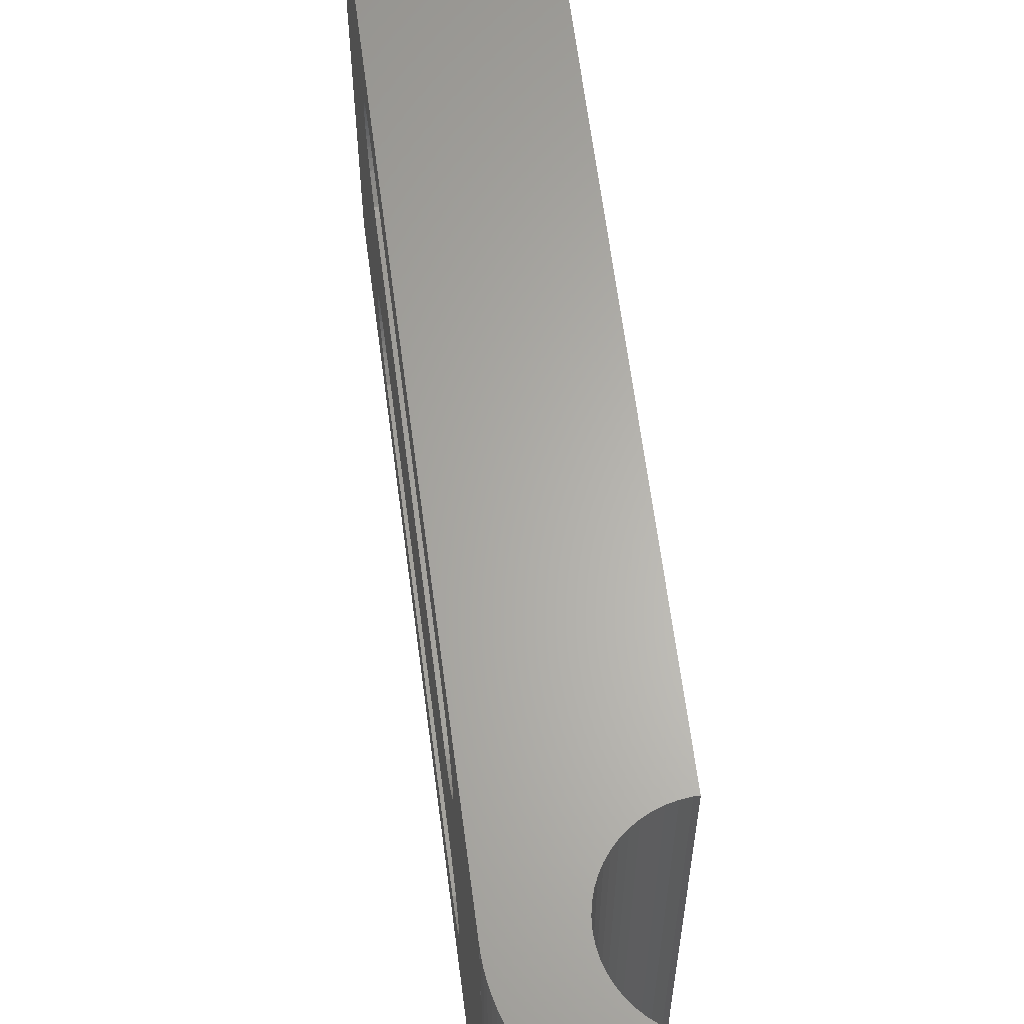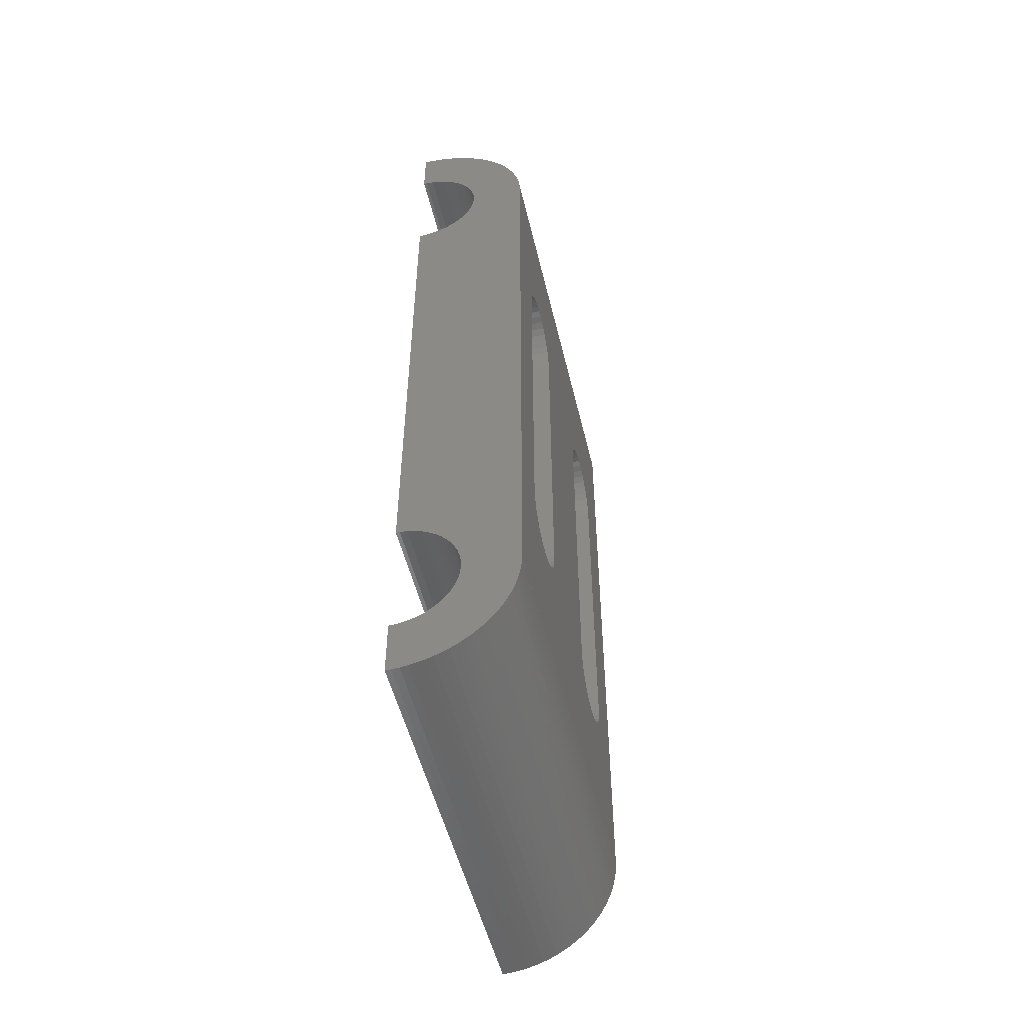
<metadata>
{"format":"stl","ext":"stl","renderer":"f3d","projection":"perspective","resolution":1024,"background":"white","views":[{"elev":63.9,"azim":172.6,"up":"+Z"},{"elev":-51.3,"azim":13.3,"up":"+Y"}]}
</metadata>
<code>
# stl→obj: 388 verts, 780 faces
v 3.551 -20.11 -14.25
v 7.996 -22.45 -14.25
v 3.798 -20.54 -14.25
v 7.996 22.45 -14.25
v 4.221 21.95 -14.25
v 4.25 22.45 -14.25
v 8 -22.45 -14.25
v 4.135 21.47 -14.25
v 3.256 -19.71 -14.25
v 3.994 20.99 -14.25
v 2.917 -19.35 -14.25
v 3.798 20.54 -14.25
v 2.538 -19.04 -14.25
v 3.551 20.11 -14.25
v 8 22.45 -14.25
v 2.538 19.04 -14.25
v 3.256 19.71 -14.25
v 2.917 19.35 -14.25
v 2.125 -18.77 -14.25
v 2.125 18.77 -14.25
v 1.683 -18.54 -14.25
v 1.683 18.54 -14.25
v 1.219 -18.37 -14.25
v 1.219 18.37 -14.25
v 0.738 -18.26 -14.25
v 0.738 18.26 -14.25
v 0.2471 -18.2 -14.25
v 0.2471 18.2 -14.25
v 0 -18.2 -14.25
v 0 18.2 -14.25
v 4.25 -22.45 -14.25
v 7.996 -22.7 -14.25
v 4.221 -21.95 -14.25
v 4.221 -22.94 -14.25
v 7.965 -23.19 -14.25
v 3.994 -20.99 -14.25
v 7.903 -23.69 -14.25
v 7.996 22.7 -14.25
v 4.135 -23.43 -14.25
v 7.811 -24.17 -14.25
v 4.221 22.94 -14.25
v 7.689 -24.66 -14.25
v 7.965 23.19 -14.25
v 3.994 -23.9 -14.25
v 7.536 -25.13 -14.25
v 7.903 23.69 -14.25
v 7.355 -25.59 -14.25
v 4.135 23.43 -14.25
v 3.798 -24.35 -14.25
v 7.145 -26.04 -14.25
v 7.811 24.17 -14.25
v 6.907 -26.48 -14.25
v 7.689 24.66 -14.25
v 3.551 -24.78 -14.25
v 6.643 -26.9 -14.25
v 3.994 23.9 -14.25
v 6.353 -27.31 -14.25
v 7.536 25.13 -14.25
v 3.256 -25.18 -14.25
v 6.039 -27.69 -14.25
v 7.355 25.59 -14.25
v 5.701 -28.06 -14.25
v 3.798 24.35 -14.25
v 2.917 -25.54 -14.25
v 5.341 -28.4 -14.25
v 7.145 26.04 -14.25
v 4.96 -28.72 -14.25
v 6.907 26.48 -14.25
v 2.538 -25.86 -14.25
v 4.56 -29.02 -14.25
v 3.551 24.78 -14.25
v 6.643 26.9 -14.25
v 2.125 -26.13 -14.25
v 4.143 -29.29 -14.25
v 3.709 -29.53 -14.25
v 1.683 -26.35 -14.25
v 3.261 -29.75 -14.25
v 2.801 -29.94 -14.25
v 1.219 -26.52 -14.25
v 2.33 -30.1 -14.25
v 1.849 -30.23 -14.25
v 0.738 -26.63 -14.25
v 1.362 -30.33 -14.25
v 0.8692 -30.4 -14.25
v 0.2471 -26.69 -14.25
v 0.3731 -30.44 -14.25
v 0 -30.44 -14.25
v 0 -26.69 -14.25
v 4.135 -21.47 -14.25
v 6.353 27.31 -14.25
v 3.256 25.18 -14.25
v 6.039 27.69 -14.25
v 5.701 28.06 -14.25
v 2.917 25.54 -14.25
v 5.341 28.4 -14.25
v 4.96 28.72 -14.25
v 2.538 25.86 -14.25
v 4.56 29.02 -14.25
v 2.125 26.13 -14.25
v 4.143 29.29 -14.25
v 3.709 29.53 -14.25
v 1.683 26.35 -14.25
v 3.261 29.75 -14.25
v 2.801 29.94 -14.25
v 1.219 26.52 -14.25
v 2.33 30.1 -14.25
v 1.849 30.23 -14.25
v 0.738 26.63 -14.25
v 1.362 30.33 -14.25
v 0.8692 30.4 -14.25
v 0.2471 26.69 -14.25
v 0.3731 30.44 -14.25
v 0 30.44 -14.25
v 0 26.69 -14.25
v 8 22.45 14.25
v 8 14.19 6.295
v 8 14.35 -6.764
v 8 14.44 -7.252
v 8 14.19 -6.295
v 8 13.96 5.859
v 8 13.96 -5.859
v 8 13.65 5.468
v 8 13.65 -5.468
v 8 13.29 5.133
v 8 13.29 -5.133
v 8 12.87 4.862
v 8 12.87 -4.862
v 8 12.42 4.663
v 8 12.42 -4.663
v 8 11.94 4.541
v 8 11.94 -4.541
v 8 11.45 4.5
v 8 11.45 -4.5
v 8 -11.45 4.5
v 8 -11.45 -4.5
v 8 -11.94 4.541
v 8 -11.94 -4.541
v 8 -12.42 4.663
v 8 -12.42 -4.663
v 8 -12.87 4.862
v 8 -12.87 -4.862
v 8 -13.29 5.133
v 8 -13.29 -5.133
v 8 -13.65 5.468
v 8 -13.65 -5.468
v 8 -13.96 5.859
v 8 -13.96 -5.859
v 8 -14.19 6.295
v 8 -14.19 -6.295
v 8 -22.45 14.25
v 8 -14.35 6.764
v 8 -14.44 7.252
v 8 14.44 7.252
v 8 14.44 7.748
v 8 14.35 8.236
v 8 14.19 8.705
v 8 13.96 9.141
v 8 13.65 9.532
v 8 13.29 9.867
v 8 12.87 10.14
v 8 12.42 10.34
v 8 11.94 10.46
v 8 11.45 10.5
v 8 -11.45 10.5
v 8 -14.44 7.748
v 8 -14.35 -6.764
v 8 -14.44 -7.252
v 8 -14.35 8.236
v 8 -14.19 8.705
v 8 -13.96 9.141
v 8 -13.65 9.532
v 8 -13.29 9.867
v 8 -12.87 10.14
v 8 -12.42 10.34
v 8 -11.94 10.46
v 8 14.35 6.764
v 8 14.44 -7.748
v 8 14.35 -8.236
v 8 14.19 -8.705
v 8 13.96 -9.141
v 8 13.65 -9.532
v 8 13.29 -9.867
v 8 12.87 -10.14
v 8 12.42 -10.34
v 8 11.94 -10.46
v 8 11.45 -10.5
v 8 -11.45 -10.5
v 8 -11.94 -10.46
v 8 -14.44 -7.748
v 8 -14.35 -8.236
v 8 -12.42 -10.34
v 8 -12.87 -10.14
v 8 -13.29 -9.867
v 8 -13.65 -9.532
v 8 -13.96 -9.141
v 8 -14.19 -8.705
v 3.551 20.11 14.25
v 7.996 22.45 14.25
v 3.798 20.54 14.25
v 7.996 -22.45 14.25
v 4.221 -21.95 14.25
v 4.25 -22.45 14.25
v 4.135 -21.47 14.25
v 3.256 19.71 14.25
v 3.994 -20.99 14.25
v 2.917 19.35 14.25
v 3.798 -20.54 14.25
v 2.538 19.04 14.25
v 3.551 -20.11 14.25
v 2.538 -19.04 14.25
v 3.256 -19.71 14.25
v 2.917 -19.35 14.25
v 2.125 18.77 14.25
v 2.125 -18.77 14.25
v 1.683 18.54 14.25
v 1.683 -18.54 14.25
v 1.219 18.37 14.25
v 1.219 -18.37 14.25
v 0.738 18.26 14.25
v 0.738 -18.26 14.25
v 0.2471 18.2 14.25
v 0.2471 -18.2 14.25
v 0 18.2 14.25
v 0 -18.2 14.25
v 4.25 22.45 14.25
v 7.996 22.7 14.25
v 4.221 21.95 14.25
v 4.221 22.94 14.25
v 7.965 23.19 14.25
v 3.994 20.99 14.25
v 7.903 23.69 14.25
v 7.996 -22.7 14.25
v 4.135 23.43 14.25
v 7.811 24.17 14.25
v 4.221 -22.94 14.25
v 7.689 24.66 14.25
v 7.965 -23.19 14.25
v 3.994 23.9 14.25
v 7.536 25.13 14.25
v 7.903 -23.69 14.25
v 7.355 25.59 14.25
v 4.135 -23.43 14.25
v 3.798 24.35 14.25
v 7.145 26.04 14.25
v 7.811 -24.17 14.25
v 6.907 26.48 14.25
v 7.689 -24.66 14.25
v 3.551 24.78 14.25
v 6.643 26.9 14.25
v 3.994 -23.9 14.25
v 6.353 27.31 14.25
v 7.536 -25.13 14.25
v 3.256 25.18 14.25
v 6.039 27.69 14.25
v 7.355 -25.59 14.25
v 5.701 28.06 14.25
v 3.798 -24.35 14.25
v 2.917 25.54 14.25
v 5.341 28.4 14.25
v 7.145 -26.04 14.25
v 4.96 28.72 14.25
v 6.907 -26.48 14.25
v 2.538 25.86 14.25
v 4.56 29.02 14.25
v 3.551 -24.78 14.25
v 6.643 -26.9 14.25
v 2.125 26.13 14.25
v 4.143 29.29 14.25
v 3.709 29.53 14.25
v 1.683 26.35 14.25
v 3.261 29.75 14.25
v 2.801 29.94 14.25
v 1.219 26.52 14.25
v 2.33 30.1 14.25
v 1.849 30.23 14.25
v 0.738 26.63 14.25
v 1.362 30.33 14.25
v 0.8692 30.4 14.25
v 0.2471 26.69 14.25
v 0.3731 30.44 14.25
v 0 30.44 14.25
v 0 26.69 14.25
v 4.135 21.47 14.25
v 6.353 -27.31 14.25
v 3.256 -25.18 14.25
v 6.039 -27.69 14.25
v 5.701 -28.06 14.25
v 2.917 -25.54 14.25
v 5.341 -28.4 14.25
v 4.96 -28.72 14.25
v 2.538 -25.86 14.25
v 4.56 -29.02 14.25
v 2.125 -26.13 14.25
v 4.143 -29.29 14.25
v 3.709 -29.53 14.25
v 1.683 -26.35 14.25
v 3.261 -29.75 14.25
v 2.801 -29.94 14.25
v 1.219 -26.52 14.25
v 2.33 -30.1 14.25
v 1.849 -30.23 14.25
v 0.738 -26.63 14.25
v 1.362 -30.33 14.25
v 0.8692 -30.4 14.25
v 0.2471 -26.69 14.25
v 0.3731 -30.44 14.25
v 0 -30.44 14.25
v 0 -26.69 14.25
v 0 -14.19 -6.295
v 0 -14.35 -6.764
v 0 11.45 -10.5
v 0 -11.45 -10.5
v 0 14.19 -8.705
v 0 14.35 -8.236
v 0 12.42 -10.34
v 0 11.94 -10.46
v 0 -12.42 -4.663
v 0 -11.94 -4.541
v 0 -14.44 -7.252
v 0 -14.44 -7.748
v 0 -14.35 -8.236
v 0 -13.96 -5.859
v 0 -14.19 -8.705
v 0 -11.45 -4.5
v 0 -13.96 -9.141
v 0 -13.29 -5.133
v 0 -12.87 -4.862
v 0 -11.94 -10.46
v 0 -13.65 -5.468
v 0 13.29 -5.133
v 0 13.65 -5.468
v 0 -12.87 -10.14
v 0 -13.29 -9.867
v 0 11.94 -4.541
v 0 12.42 -4.663
v 0 13.65 -9.532
v 0 13.96 -9.141
v 0 11.45 -4.5
v 0 -13.65 -9.532
v 0 14.35 -6.764
v 0 14.19 -6.295
v 0 14.44 -7.748
v 0 14.44 -7.252
v 0 12.87 -4.862
v 0 13.29 -9.867
v 0 12.87 -10.14
v 0 -12.42 -10.34
v 0 13.96 -5.859
v 0 14.44 7.748
v 0 14.35 8.236
v 0 -11.94 10.46
v 0 -11.45 10.5
v 0 12.42 10.34
v 0 12.87 10.14
v 0 11.45 10.5
v 0 11.94 10.46
v 0 11.45 4.5
v 0 -11.45 4.5
v 0 13.29 9.867
v 0 13.65 9.532
v 0 -12.42 10.34
v 0 -13.96 9.141
v 0 -14.19 8.705
v 0 -14.19 6.295
v 0 -13.96 5.859
v 0 13.29 5.133
v 0 12.87 4.862
v 0 14.19 6.295
v 0 14.35 6.764
v 0 -13.29 5.133
v 0 -13.65 5.468
v 0 -13.65 9.532
v 0 13.96 9.141
v 0 13.65 5.468
v 0 13.96 5.859
v 0 12.42 4.663
v 0 11.94 4.541
v 0 -11.94 4.541
v 0 -14.35 8.236
v 0 -14.44 7.748
v 0 -12.42 4.663
v 0 -12.87 4.862
v 0 -13.29 9.867
v 0 14.19 8.705
v 0 -14.44 7.252
v 0 14.44 7.252
v 0 -14.35 6.764
v 0 -12.87 10.14
f 1 2 3
f 4 5 6
f 2 1 7
f 4 8 5
f 9 7 1
f 4 10 8
f 11 7 9
f 4 12 10
f 13 7 11
f 4 14 12
f 7 13 15
f 15 14 4
f 16 15 13
f 14 15 17
f 18 15 16
f 17 15 18
f 19 16 13
f 19 20 16
f 21 20 19
f 21 22 20
f 23 22 21
f 23 24 22
f 25 24 23
f 25 26 24
f 27 26 25
f 27 28 26
f 29 28 27
f 28 29 30
f 31 2 32
f 33 2 31
f 34 32 35
f 3 2 36
f 34 35 37
f 4 6 38
f 39 37 40
f 41 38 6
f 39 40 42
f 38 41 43
f 44 42 45
f 43 41 46
f 44 45 47
f 48 46 41
f 49 47 50
f 46 48 51
f 49 50 52
f 51 48 53
f 54 52 55
f 56 53 48
f 54 55 57
f 53 56 58
f 59 57 60
f 58 56 61
f 59 60 62
f 63 61 56
f 64 62 65
f 61 63 66
f 64 65 67
f 66 63 68
f 69 67 70
f 71 68 63
f 68 71 72
f 32 34 31
f 73 70 74
f 37 39 34
f 42 44 39
f 47 49 44
f 73 74 75
f 52 54 49
f 76 75 77
f 57 59 54
f 62 64 59
f 76 77 78
f 67 69 64
f 79 78 80
f 70 73 69
f 79 80 81
f 75 76 73
f 82 81 83
f 78 79 76
f 82 83 84
f 81 82 79
f 85 84 86
f 84 85 82
f 87 85 86
f 85 87 88
f 89 2 33
f 36 2 89
f 72 71 90
f 91 90 71
f 90 91 92
f 92 91 93
f 94 93 91
f 93 94 95
f 95 94 96
f 97 96 94
f 96 97 98
f 99 98 97
f 98 99 100
f 100 99 101
f 102 101 99
f 101 102 103
f 103 102 104
f 105 104 102
f 104 105 106
f 106 105 107
f 108 107 105
f 107 108 109
f 109 108 110
f 111 110 108
f 110 111 112
f 113 111 114
f 111 113 112
f 115 116 15
f 15 117 118
f 119 15 116
f 15 119 117
f 120 119 116
f 120 121 119
f 122 121 120
f 122 123 121
f 124 123 122
f 124 125 123
f 126 125 124
f 126 127 125
f 128 127 126
f 128 129 127
f 130 129 128
f 130 131 129
f 132 131 130
f 132 133 131
f 134 133 132
f 134 135 133
f 136 135 134
f 136 137 135
f 138 137 136
f 138 139 137
f 140 139 138
f 140 141 139
f 142 141 140
f 142 143 141
f 144 143 142
f 144 145 143
f 146 145 144
f 146 147 145
f 148 147 146
f 148 149 147
f 150 148 151
f 148 150 149
f 150 151 152
f 7 149 150
f 153 115 154
f 115 155 154
f 115 156 155
f 115 157 156
f 115 158 157
f 115 159 158
f 115 160 159
f 115 161 160
f 115 162 161
f 115 163 162
f 115 164 163
f 150 164 115
f 150 152 165
f 149 7 166
f 166 7 167
f 168 150 165
f 169 150 168
f 170 150 169
f 171 150 170
f 172 150 171
f 173 150 172
f 174 150 173
f 175 150 174
f 164 150 175
f 176 115 153
f 116 115 176
f 177 15 118
f 178 15 177
f 179 15 178
f 180 15 179
f 181 15 180
f 182 15 181
f 183 15 182
f 184 15 183
f 185 15 184
f 186 15 185
f 187 15 186
f 7 187 188
f 167 7 189
f 189 7 190
f 187 7 15
f 191 7 188
f 192 7 191
f 193 7 192
f 194 7 193
f 195 7 194
f 196 7 195
f 190 7 196
f 197 198 199
f 200 201 202
f 198 197 115
f 200 203 201
f 204 115 197
f 200 205 203
f 206 115 204
f 200 207 205
f 208 115 206
f 200 209 207
f 115 208 150
f 150 209 200
f 210 150 208
f 209 150 211
f 212 150 210
f 211 150 212
f 213 210 208
f 213 214 210
f 215 214 213
f 215 216 214
f 217 216 215
f 217 218 216
f 219 218 217
f 219 220 218
f 221 220 219
f 221 222 220
f 223 222 221
f 222 223 224
f 225 198 226
f 227 198 225
f 228 226 229
f 199 198 230
f 228 229 231
f 200 202 232
f 233 231 234
f 235 232 202
f 233 234 236
f 232 235 237
f 238 236 239
f 237 235 240
f 238 239 241
f 242 240 235
f 243 241 244
f 240 242 245
f 243 244 246
f 245 242 247
f 248 246 249
f 250 247 242
f 248 249 251
f 247 250 252
f 253 251 254
f 252 250 255
f 253 254 256
f 257 255 250
f 258 256 259
f 255 257 260
f 258 259 261
f 260 257 262
f 263 261 264
f 265 262 257
f 262 265 266
f 226 228 225
f 267 264 268
f 231 233 228
f 236 238 233
f 241 243 238
f 267 268 269
f 246 248 243
f 270 269 271
f 251 253 248
f 256 258 253
f 270 271 272
f 261 263 258
f 273 272 274
f 264 267 263
f 273 274 275
f 269 270 267
f 276 275 277
f 272 273 270
f 276 277 278
f 275 276 273
f 279 278 280
f 278 279 276
f 281 279 280
f 279 281 282
f 283 198 227
f 230 198 283
f 266 265 284
f 285 284 265
f 284 285 286
f 286 285 287
f 288 287 285
f 287 288 289
f 289 288 290
f 291 290 288
f 290 291 292
f 293 292 291
f 292 293 294
f 294 293 295
f 296 295 293
f 295 296 297
f 297 296 298
f 299 298 296
f 298 299 300
f 300 299 301
f 302 301 299
f 301 302 303
f 303 302 304
f 305 304 302
f 304 305 306
f 307 305 308
f 305 307 306
f 15 198 115
f 198 15 4
f 2 150 200
f 150 2 7
f 239 61 241
f 61 239 58
f 100 269 268
f 269 100 101
f 251 92 254
f 92 251 90
f 241 66 244
f 66 241 61
f 226 43 229
f 43 226 38
f 236 58 239
f 58 236 53
f 231 51 234
f 51 231 46
f 246 72 249
f 72 246 68
f 103 272 271
f 272 103 104
f 93 259 256
f 259 93 95
f 101 271 269
f 271 101 103
f 98 268 264
f 268 98 100
f 254 93 256
f 93 254 92
f 110 280 278
f 280 110 112
f 106 275 274
f 275 106 107
f 112 281 280
f 281 112 113
f 104 274 272
f 274 104 106
f 107 277 275
f 277 107 109
f 109 278 277
f 278 109 110
f 229 46 231
f 46 229 43
f 96 264 261
f 264 96 98
f 198 38 226
f 38 198 4
f 234 53 236
f 53 234 51
f 249 90 251
f 90 249 72
f 95 261 259
f 261 95 96
f 244 68 246
f 68 244 66
f 255 45 252
f 45 255 47
f 266 52 262
f 52 266 55
f 87 306 307
f 306 87 86
f 245 37 240
f 37 245 40
f 67 289 290
f 289 67 65
f 86 304 306
f 304 86 84
f 65 287 289
f 287 65 62
f 81 300 301
f 300 81 80
f 284 55 266
f 55 284 57
f 70 290 292
f 290 70 67
f 240 35 237
f 35 240 37
f 237 32 232
f 32 237 35
f 232 2 200
f 2 232 32
f 260 47 255
f 47 260 50
f 80 298 300
f 298 80 78
f 262 50 260
f 50 262 52
f 84 303 304
f 303 84 83
f 75 294 295
f 294 75 74
f 287 60 286
f 60 287 62
f 83 301 303
f 301 83 81
f 286 57 284
f 57 286 60
f 74 292 294
f 292 74 70
f 78 297 298
f 297 78 77
f 247 40 245
f 40 247 42
f 252 42 247
f 42 252 45
f 77 295 297
f 295 77 75
f 97 258 263
f 258 97 94
f 41 233 48
f 233 41 228
f 71 253 91
f 253 71 248
f 16 213 208
f 213 16 20
f 20 215 213
f 215 20 22
f 108 273 276
f 273 108 105
f 22 217 215
f 217 22 24
f 91 258 94
f 258 91 253
f 10 283 8
f 283 10 230
f 5 225 6
f 225 5 227
f 105 270 273
f 270 105 102
f 28 223 221
f 223 28 30
f 114 279 282
f 279 114 111
f 14 199 12
f 199 14 197
f 26 221 219
f 221 26 28
f 6 228 41
f 228 6 225
f 111 276 279
f 276 111 108
f 56 243 63
f 243 56 238
f 18 204 17
f 204 18 206
f 63 248 71
f 248 63 243
f 12 230 10
f 230 12 199
f 18 208 206
f 208 18 16
f 17 197 14
f 197 17 204
f 99 263 267
f 263 99 97
f 8 227 5
f 227 8 283
f 48 238 56
f 238 48 233
f 102 267 270
f 267 102 99
f 24 219 217
f 219 24 26
f 25 218 220
f 218 25 23
f 27 220 222
f 220 27 25
f 34 202 31
f 202 34 235
f 82 305 302
f 305 82 85
f 31 201 33
f 201 31 202
f 9 212 11
f 212 9 211
f 85 308 305
f 308 85 88
f 59 265 54
f 265 59 285
f 29 222 224
f 222 29 27
f 73 296 293
f 296 73 76
f 64 291 288
f 291 64 69
f 54 257 49
f 257 54 265
f 13 212 210
f 212 13 11
f 21 214 216
f 214 21 19
f 76 299 296
f 299 76 79
f 89 205 36
f 205 89 203
f 79 302 299
f 302 79 82
f 19 210 214
f 210 19 13
f 69 293 291
f 293 69 73
f 44 242 39
f 242 44 250
f 64 285 59
f 285 64 288
f 23 216 218
f 216 23 21
f 49 250 44
f 250 49 257
f 39 235 34
f 235 39 242
f 33 203 89
f 203 33 201
f 36 207 3
f 207 36 205
f 3 209 1
f 209 3 207
f 1 211 9
f 211 1 209
f 166 309 149
f 309 166 310
f 311 187 186
f 187 311 312
f 313 178 314
f 178 313 179
f 315 185 184
f 185 315 316
f 317 137 139
f 137 317 318
f 189 319 167
f 319 189 320
f 190 320 189
f 320 190 321
f 149 322 147
f 322 149 309
f 196 321 190
f 321 196 323
f 318 135 137
f 135 318 324
f 195 323 196
f 323 195 325
f 326 141 143
f 141 326 327
f 316 186 185
f 186 316 311
f 312 188 187
f 188 312 328
f 329 143 145
f 143 329 326
f 330 123 125
f 123 330 331
f 332 193 192
f 193 332 333
f 167 310 166
f 310 167 319
f 327 139 141
f 139 327 317
f 334 129 131
f 129 334 335
f 336 180 337
f 180 336 181
f 338 131 133
f 131 338 334
f 333 194 193
f 194 333 339
f 324 133 135
f 133 324 338
f 194 325 195
f 325 194 339
f 340 119 341
f 119 340 117
f 314 177 342
f 177 314 178
f 343 117 340
f 117 343 118
f 147 329 145
f 329 147 322
f 344 125 127
f 125 344 330
f 336 182 181
f 182 336 345
f 346 184 183
f 184 346 315
f 328 191 188
f 191 328 347
f 342 118 343
f 118 342 177
f 345 183 182
f 183 345 346
f 337 179 313
f 179 337 180
f 341 121 348
f 121 341 119
f 335 127 129
f 127 335 344
f 347 192 191
f 192 347 332
f 348 123 331
f 123 348 121
f 349 155 350
f 155 349 154
f 351 164 175
f 164 351 352
f 353 160 161
f 160 353 354
f 355 162 163
f 162 355 356
f 357 134 132
f 134 357 358
f 352 163 164
f 163 352 355
f 359 158 159
f 158 359 360
f 361 175 174
f 175 361 351
f 169 362 170
f 362 169 363
f 146 364 148
f 364 146 365
f 366 126 124
f 126 366 367
f 368 176 369
f 176 368 116
f 370 144 142
f 144 370 371
f 170 372 171
f 372 170 362
f 356 161 162
f 161 356 353
f 373 158 360
f 158 373 157
f 374 120 375
f 120 374 122
f 367 128 126
f 128 367 376
f 377 132 130
f 132 377 357
f 358 136 134
f 136 358 378
f 354 159 160
f 159 354 359
f 165 379 168
f 379 165 380
f 381 140 138
f 140 381 382
f 372 172 171
f 172 372 383
f 384 157 373
f 157 384 156
f 374 124 122
f 124 374 366
f 152 380 165
f 380 152 385
f 386 154 349
f 154 386 153
f 369 153 386
f 153 369 176
f 148 387 151
f 387 148 364
f 350 156 384
f 156 350 155
f 388 174 173
f 174 388 361
f 376 130 128
f 130 376 377
f 383 173 172
f 173 383 388
f 378 138 136
f 138 378 381
f 375 116 368
f 116 375 120
f 144 365 146
f 365 144 371
f 151 385 152
f 385 151 387
f 168 363 169
f 363 168 379
f 382 142 140
f 142 382 370
f 114 281 113
f 281 114 282
f 87 308 88
f 308 87 307
f 369 223 340
f 223 369 386
f 341 369 340
f 341 368 369
f 348 368 341
f 348 375 368
f 331 375 348
f 331 374 375
f 330 374 331
f 330 366 374
f 344 366 330
f 344 367 366
f 335 367 344
f 335 376 367
f 334 376 335
f 334 377 376
f 338 377 334
f 338 357 377
f 324 357 338
f 324 358 357
f 318 358 324
f 318 378 358
f 317 378 318
f 317 381 378
f 327 381 317
f 327 382 381
f 326 382 327
f 326 370 382
f 329 370 326
f 329 371 370
f 322 371 329
f 322 365 371
f 309 365 322
f 309 364 365
f 310 364 309
f 310 387 364
f 29 310 319
f 310 29 387
f 343 30 342
f 30 314 342
f 30 313 314
f 30 337 313
f 30 336 337
f 30 345 336
f 30 346 345
f 30 315 346
f 30 316 315
f 30 311 316
f 30 312 311
f 29 312 30
f 29 319 320
f 224 387 29
f 387 224 385
f 321 29 320
f 323 29 321
f 325 29 323
f 339 29 325
f 333 29 339
f 332 29 333
f 347 29 332
f 328 29 347
f 312 29 328
f 340 30 343
f 30 340 223
f 349 223 386
f 350 223 349
f 384 223 350
f 373 223 384
f 360 223 373
f 359 223 360
f 354 223 359
f 353 223 354
f 356 223 353
f 355 223 356
f 352 223 355
f 224 352 351
f 385 224 380
f 352 224 223
f 361 224 351
f 388 224 361
f 383 224 388
f 372 224 383
f 362 224 372
f 363 224 362
f 379 224 363
f 380 224 379

</code>
